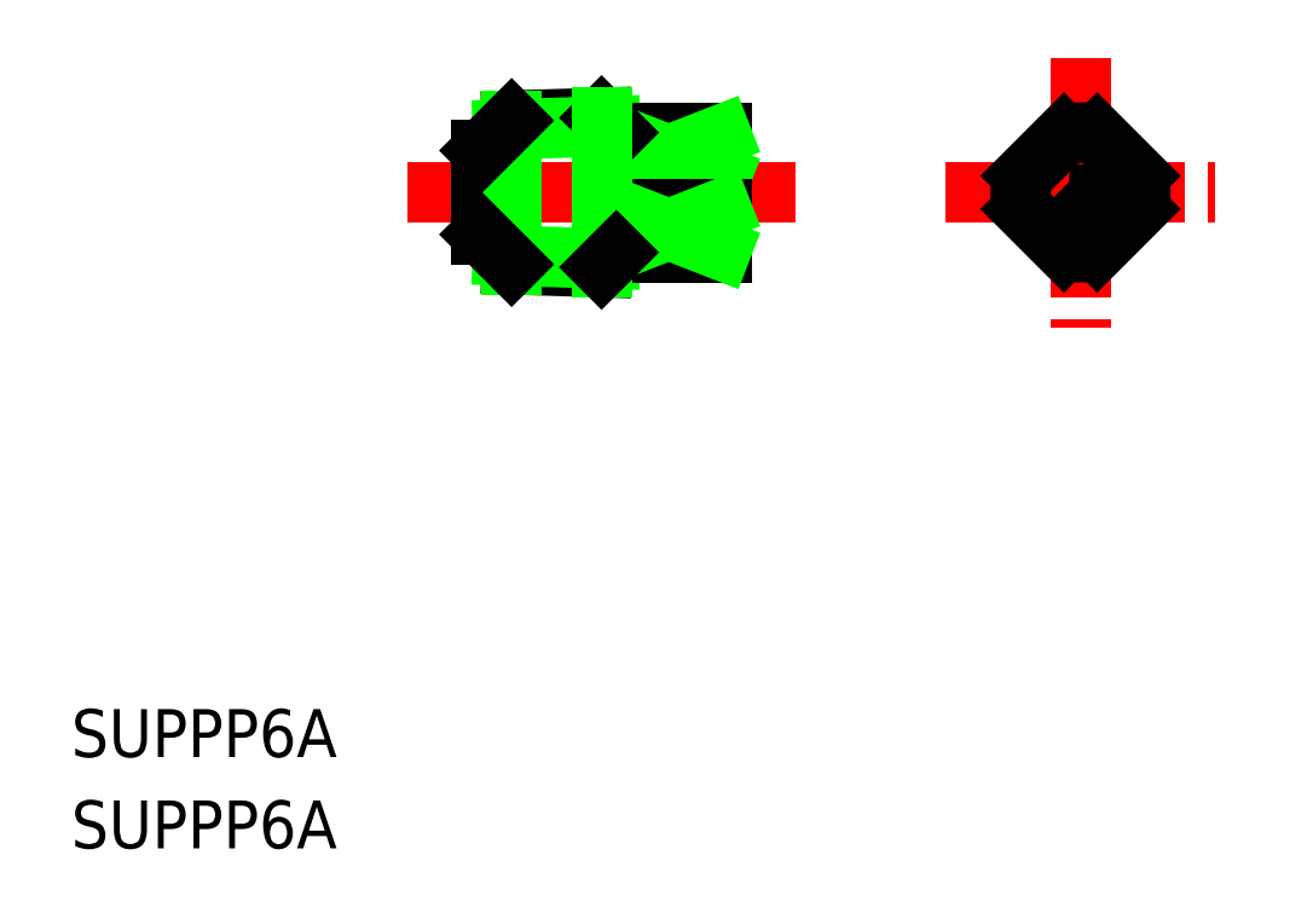
<metadata>
{"format":"dxf","ext":"dxf","renderer":"ezdxf+matplotlib","layout":"modelspace","background":"white","min_lineweight":24,"dpi":150}
</metadata>
<code>
0
SECTION
2
ENTITIES
0
TEXT
8
0
10
46.73
20
157
30
0
40
3.2
1
SUPPP6A
0
TEXT
8
0
10
46.73
20
150.9
30
0
40
3.2
1
SUPPP6A
0
LINE
8
CENTER
10
69.15
20
194.7
30
0
11
95.15
21
194.7
31
0
0
LINE
8
0
10
74.15
20
197.5
30
0
11
74.15
21
191.9
31
0
0
LINE
8
0
10
82.16
20
199.7
30
0
11
76.15
21
199.5
31
0
0
LINE
8
0
10
82.72
20
199.1
30
0
11
75.55
21
198.9
31
0
0
LINE
8
0
10
82.16
20
189.7
30
0
11
76.15
21
189.9
31
0
0
LINE
8
0
10
82.72
20
190.3
30
0
11
75.55
21
190.5
31
0
0
LINE
8
CENTER
10
114.1
20
203.7
30
0
11
114.1
21
185.7
31
0
0
LINE
8
CENTER
10
105.1
20
194.7
30
0
11
123.1
21
194.7
31
0
0
LINE
8
0
10
90.15
20
198.7
30
0
11
90.15
21
190.7
31
0
0
LINE
8
0
10
115.3
20
190.8
30
0
11
118
21
193.6
31
0
0
LINE
8
0
10
110.3
20
195.8
30
0
11
113
21
198.5
31
0
0
LINE
8
0
10
118
20
195.8
30
0
11
115.3
21
198.5
31
0
0
LINE
8
0
10
113
20
190.8
30
0
11
110.3
21
193.6
31
0
0
LINE
8
0
10
83.15
20
198.7
30
0
11
90.15
21
198.7
31
0
0
LINE
8
0
10
83.15
20
190.7
30
0
11
90.15
21
190.7
31
0
0
LINE
8
0
10
83.15
20
198.7
30
0
11
83.15
21
190.7
31
0
0
LINE
8
0
10
83.15
20
198.5
30
0
11
90.15
21
198.5
31
0
0
LINE
8
0
10
83.15
20
195.8
30
0
11
90.15
21
195.8
31
0
0
LINE
8
0
10
90.15
20
195.8
30
0
11
83.15
21
198.5
31
0
0
LINE
8
0
10
90.15
20
198.5
30
0
11
83.15
21
195.8
31
0
0
LINE
8
0
10
83.15
20
190.8
30
0
11
90.15
21
190.8
31
0
0
LINE
8
0
10
83.15
20
193.6
30
0
11
90.15
21
193.6
31
0
0
LINE
8
0
10
90.15
20
193.6
30
0
11
83.15
21
190.8
31
0
0
LINE
8
0
10
90.15
20
190.8
30
0
11
83.15
21
193.6
31
0
0
LINE
8
0
10
76.15
20
199.5
30
0
11
76.15
21
189.9
31
0
0
LINE
8
0
10
76.15
20
199.5
30
0
11
74.15
21
197.5
31
0
0
LINE
8
0
10
76.15
20
189.9
30
0
11
74.15
21
191.9
31
0
0
LINE
8
0
10
114.4
20
193.5
30
0
11
115.5
21
192.5
31
0
0
LINE
8
0
10
115.5
20
192.5
30
0
11
116.4
21
193.4
31
0
0
LINE
8
0
10
116.4
20
193.4
30
0
11
115.2
21
193.3
31
0
0
LINE
8
0
10
114.4
20
193.5
30
0
11
115.3
21
194.4
31
0
0
LINE
8
0
10
115.3
20
194.4
30
0
11
115.2
21
193.3
31
0
0
LINE
8
0
10
83.15
20
198.7
30
0
11
82.16
21
199.7
31
0
0
LINE
8
0
10
82.16
20
199.7
30
0
11
82.16
21
189.7
31
0
0
LINE
8
0
10
83.15
20
190.7
30
0
11
82.16
21
189.7
31
0
0
ARC
8
0
10
114.1
20
194.7
30
0
40
4
50
344
51
16.05
0
ARC
8
0
10
114.1
20
194.7
30
0
40
4
50
73.95
51
106
0
ARC
8
0
10
114.1
20
194.7
30
0
40
4
50
164
51
196
0
ARC
8
0
10
114.1
20
194.7
30
0
40
4
50
254
51
286
0
VIEWPORT
8
0
10
5.614
20
3.902
30
0
40
9.313
41
6.293
68
     1
69
     1
0
VIEWPORT
8
0
10
5.614
20
3.902
30
0
40
8.982
41
6.243
68
     2
69
     2
0
ENDSEC
0
EOF

</code>
